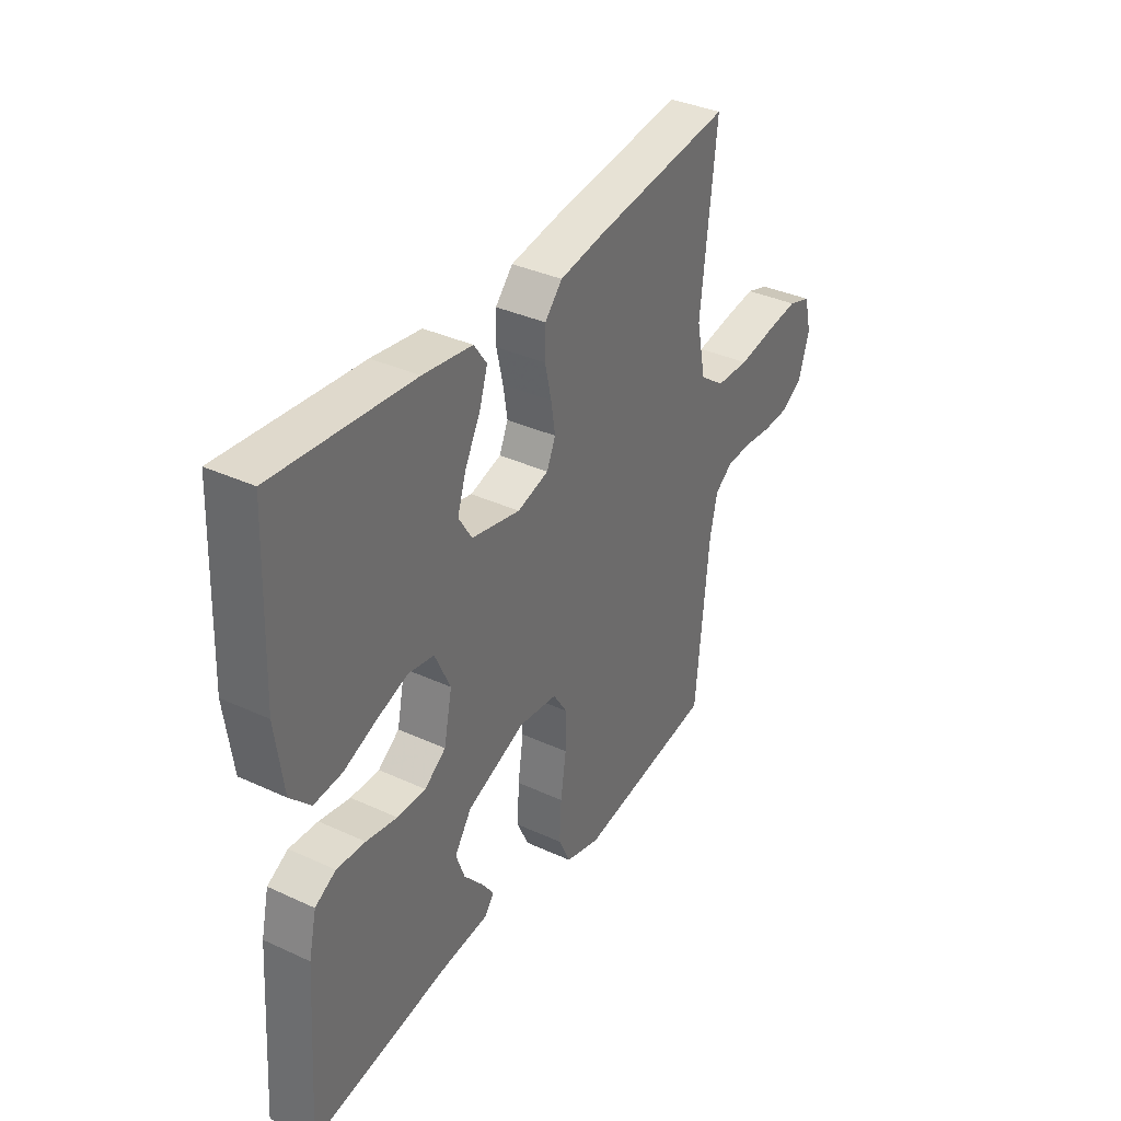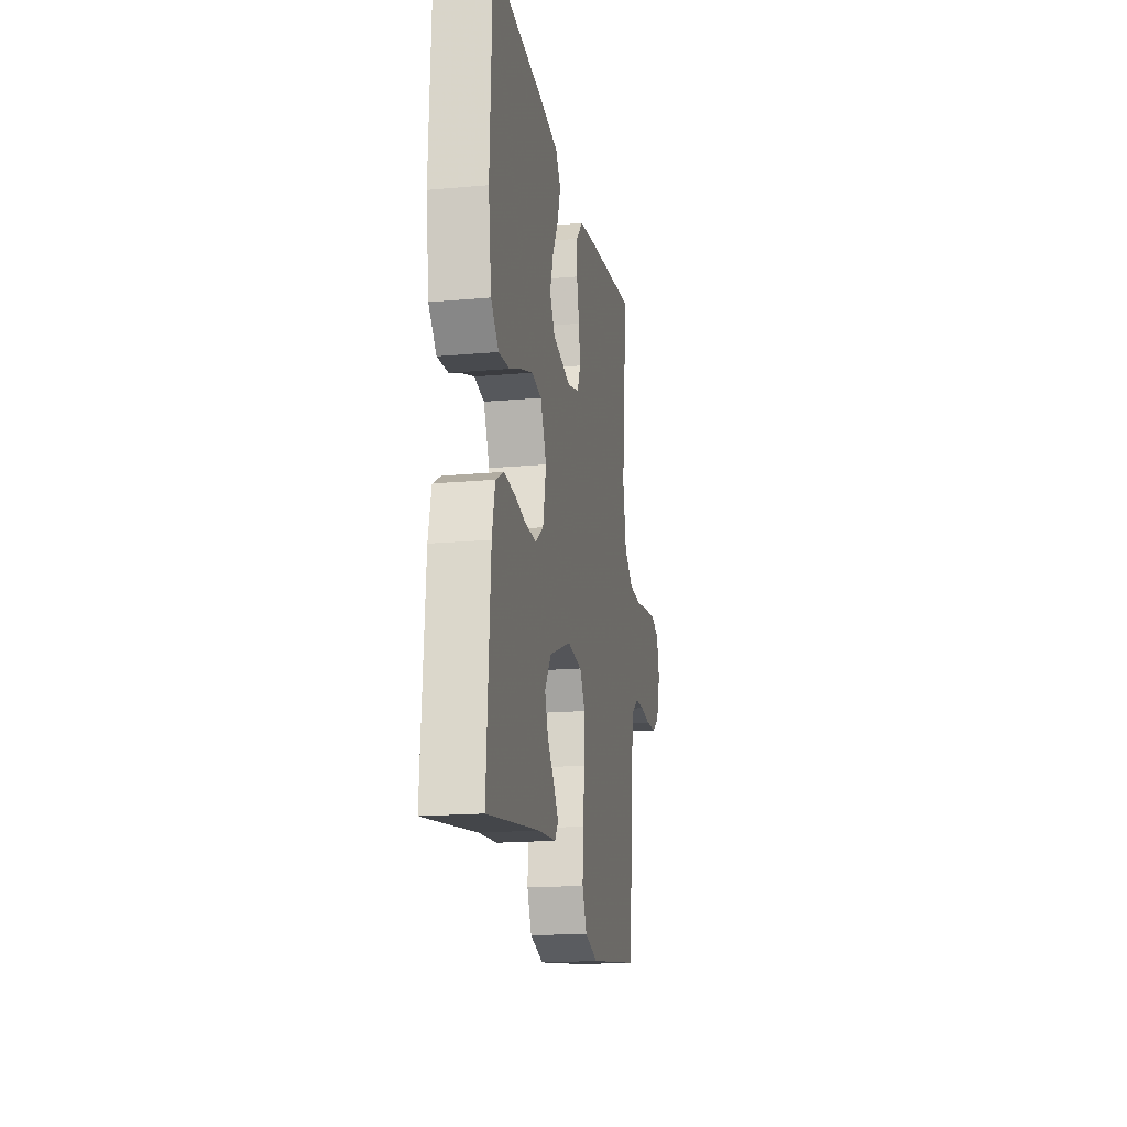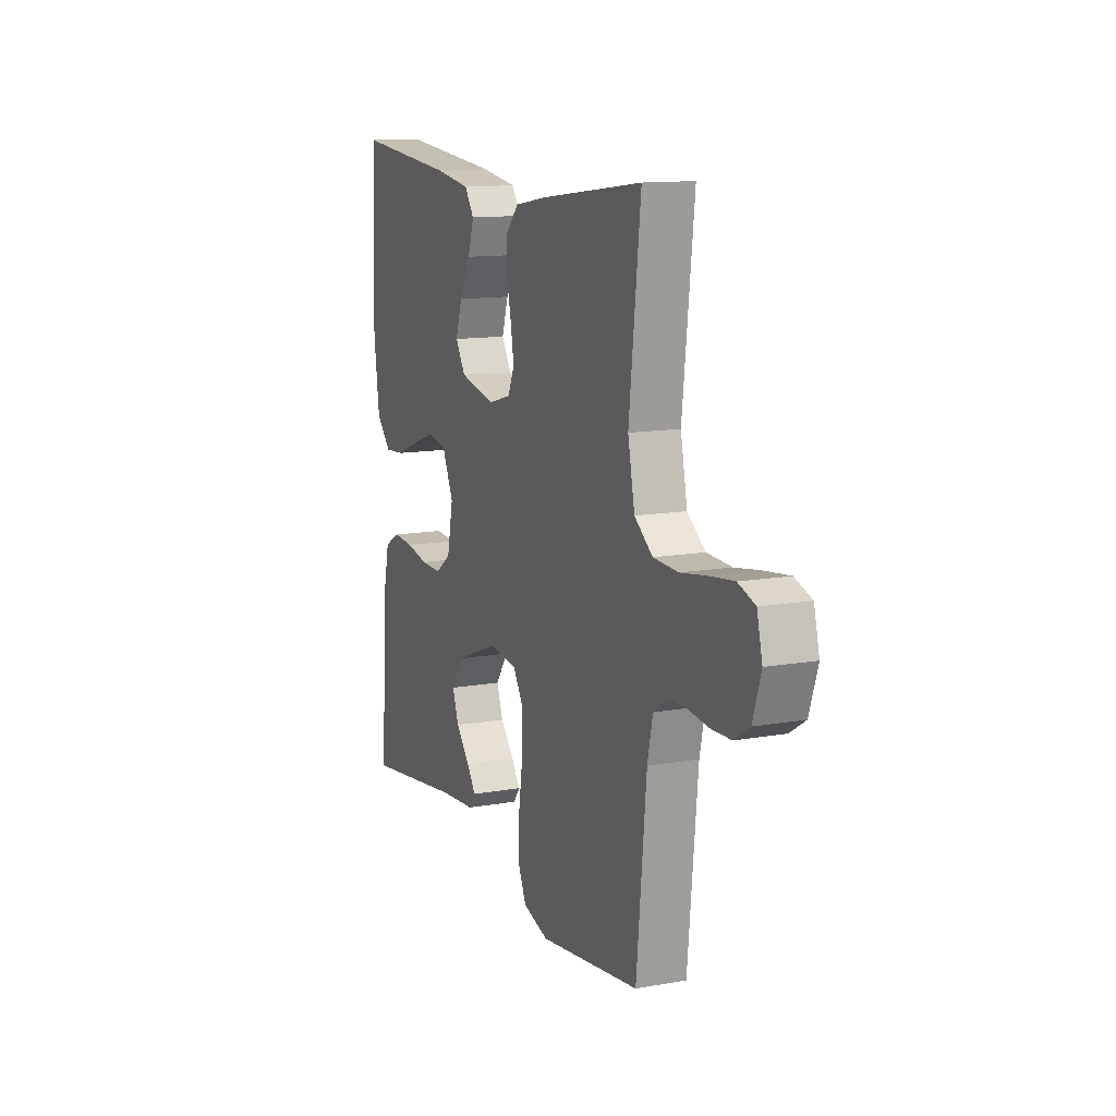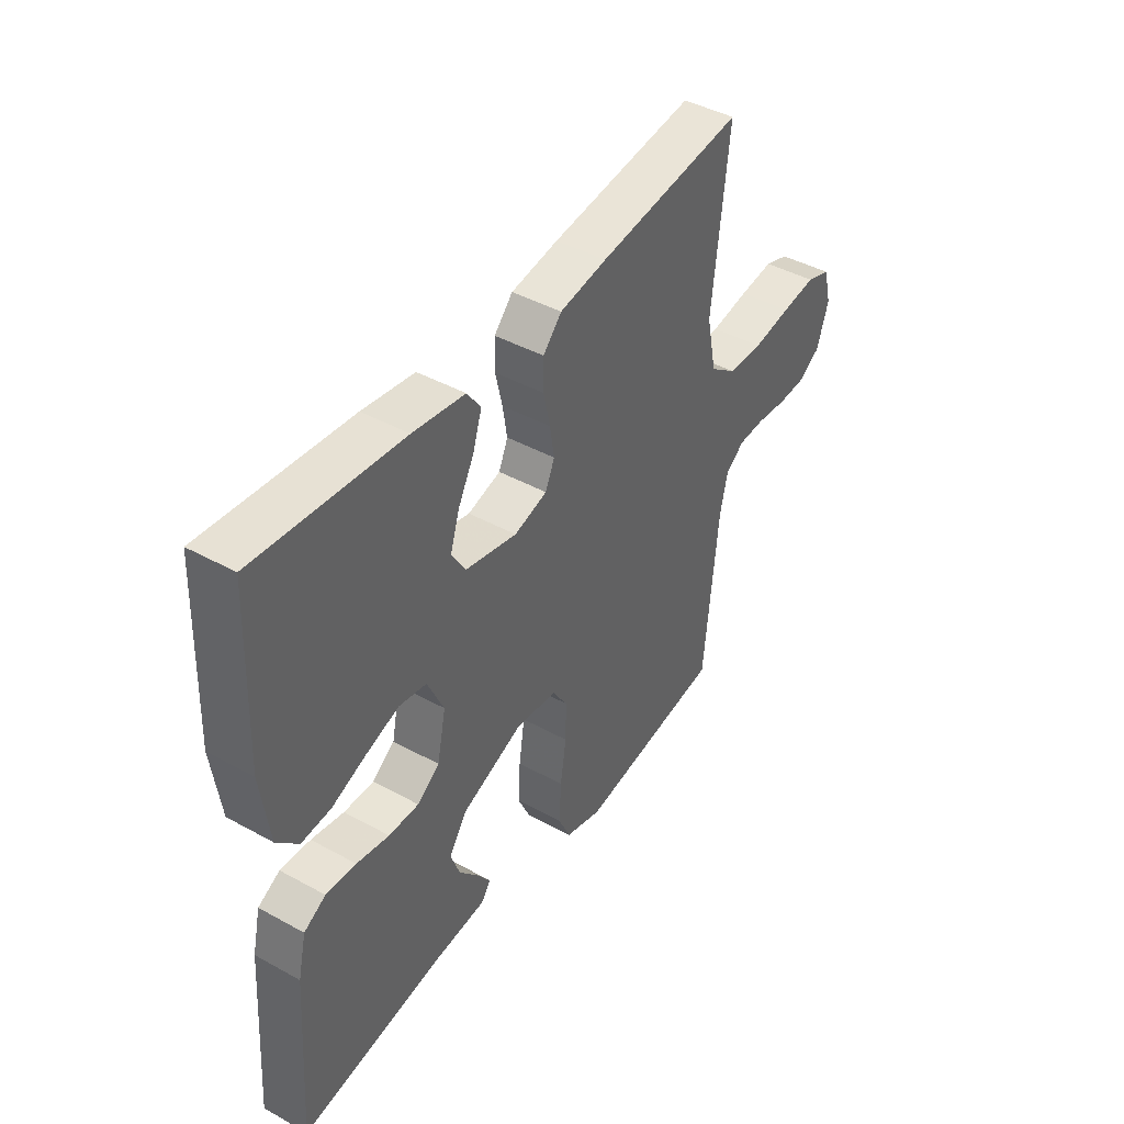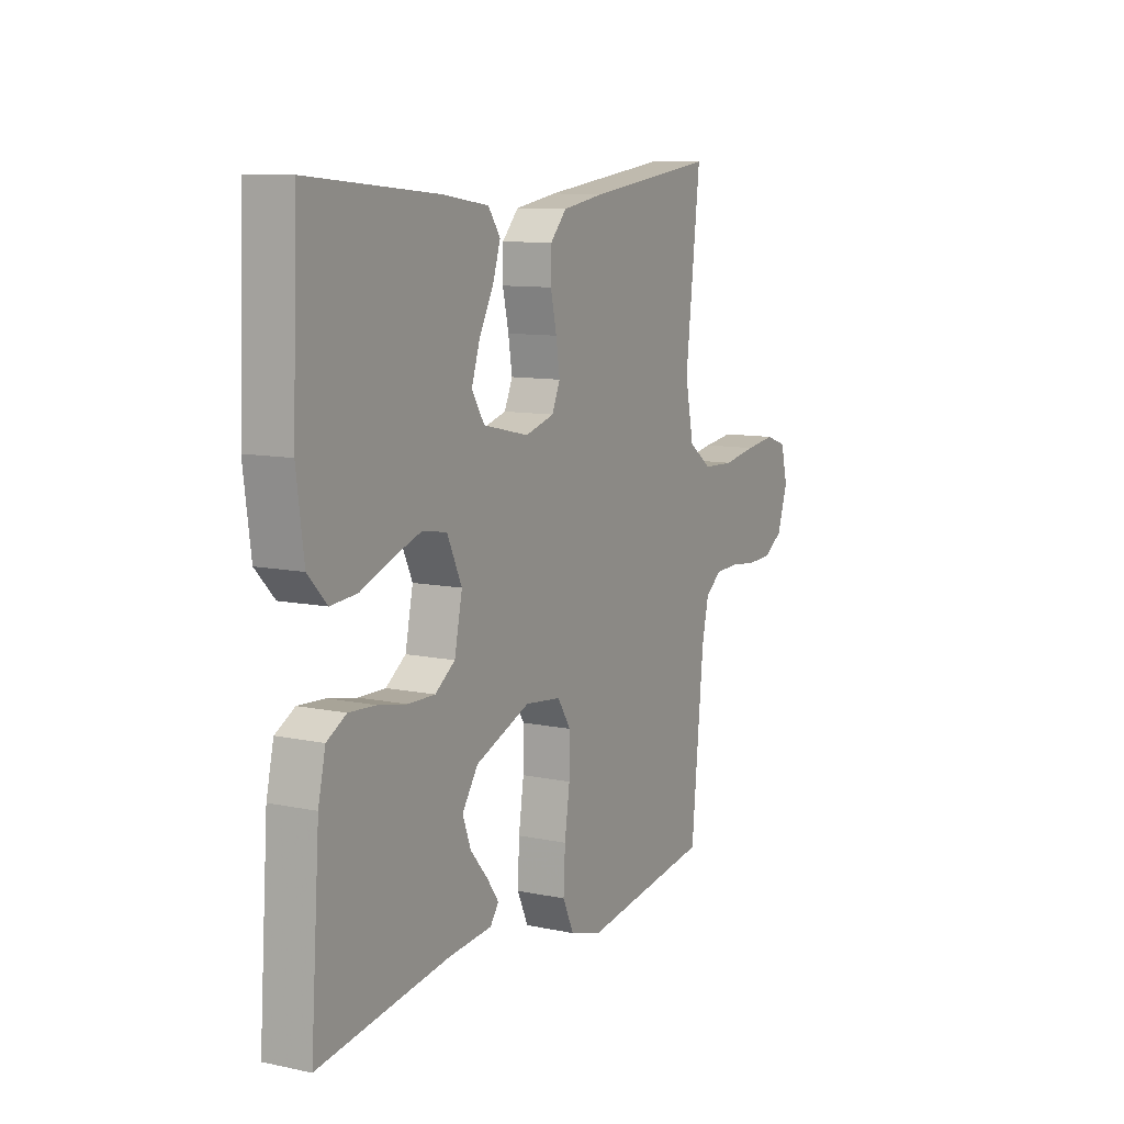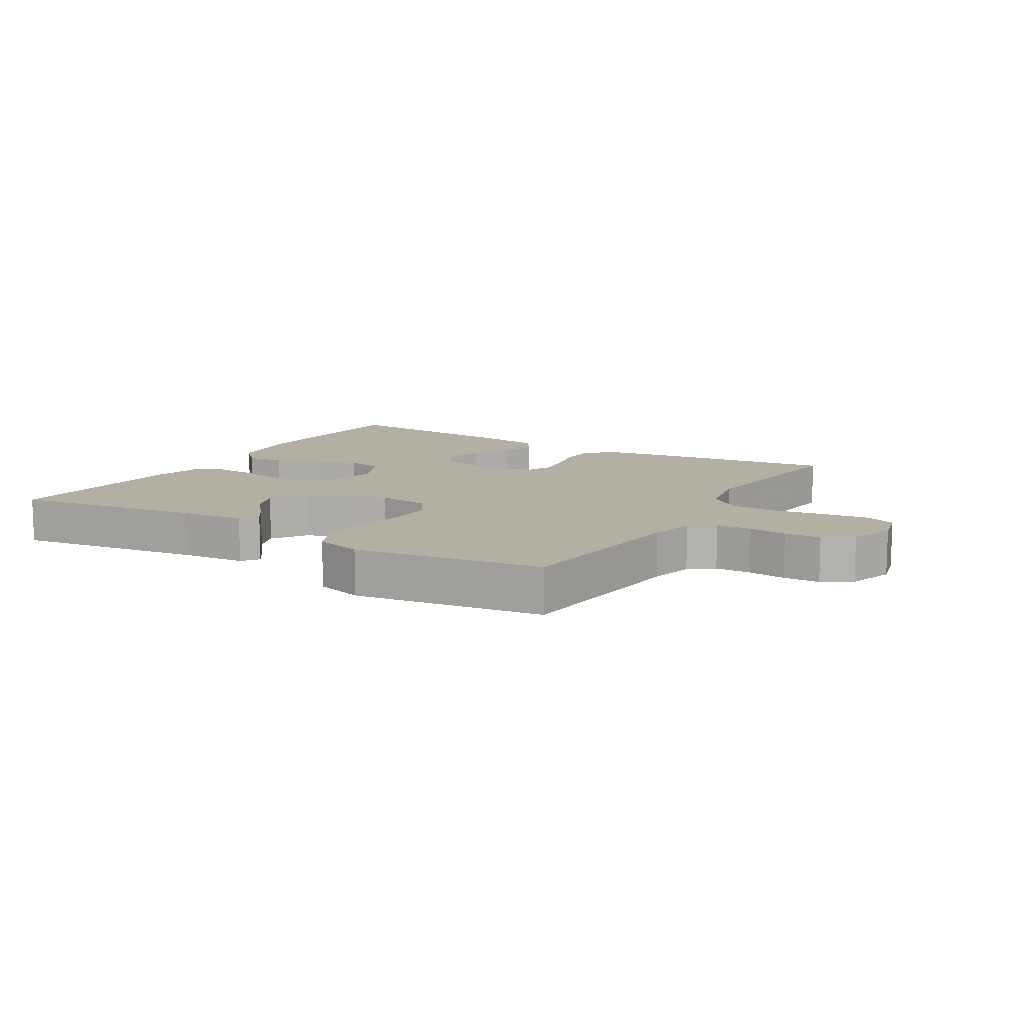
<metadata>
{"format":"obj","ext":"obj","renderer":"f3d","projection":"perspective","resolution":1024,"background":"white","views":[{"elev":36.3,"azim":121.0,"up":"+Z"},{"elev":-17.9,"azim":100.0,"up":"+Z"},{"elev":12.7,"azim":-112.3,"up":"+Z"},{"elev":43.2,"azim":123.1,"up":"+Z"},{"elev":10.1,"azim":118.3,"up":"+Z"},{"elev":11.1,"azim":-148.9,"up":"+Y"}]}
</metadata>
<code>
v 0.5 0.07 -0.5
v 0.2 0.07 -0.456
v 0.097 0.07 -0.447
v 0.077 0.07 -0.42
v 0.104 0.07 -0.382
v 0.145 0.07 -0.334
v 0.164 0.07 -0.282
v 0.127 0.07 -0.228
v 0 0.07 -0.178
v -0.084 0.07 -0.188
v -0.115 0.07 -0.236
v -0.114 0.07 -0.308
v -0.102 0.07 -0.389
v -0.098 0.07 -0.465
v -0.124 0.07 -0.521
v -0.2 0.07 -0.543
v -0.5 0.07 -0.5
v -0.529 0.07 -0.2
v -0.545 0.07 -0.128
v -0.584 0.07 -0.1
v -0.639 0.07 -0.098
v -0.701 0.07 -0.105
v -0.759 0.07 -0.103
v -0.805 0.07 -0.074
v -0.829 0.07 0
v -0.813 0.07 0.064
v -0.763 0.07 0.081
v -0.692 0.07 0.072
v -0.613 0.07 0.059
v -0.54 0.07 0.062
v -0.486 0.07 0.102
v -0.466 0.07 0.2
v -0.5 0.07 0.5
v -0.2 0.07 0.462
v -0.103 0.07 0.446
v -0.065 0.07 0.405
v -0.064 0.07 0.349
v -0.078 0.07 0.287
v -0.087 0.07 0.23
v -0.068 0.07 0.187
v 0 0.07 0.168
v 0.106 0.07 0.192
v 0.135 0.07 0.239
v 0.116 0.07 0.298
v 0.083 0.07 0.36
v 0.065 0.07 0.416
v 0.093 0.07 0.456
v 0.2 0.07 0.472
v 0.5 0.07 0.5
v 0.512 0.07 0.2
v 0.495 0.07 0.073
v 0.451 0.07 0.027
v 0.39 0.07 0.032
v 0.32 0.07 0.06
v 0.252 0.07 0.083
v 0.196 0.07 0.073
v 0.162 0.07 0
v 0.18 0.07 -0.086
v 0.226 0.07 -0.119
v 0.288 0.07 -0.118
v 0.355 0.07 -0.105
v 0.417 0.07 -0.101
v 0.462 0.07 -0.126
v 0.479 0.07 -0.2
v 0.5 0 -0.5
v 0.2 0 -0.456
v 0.097 0 -0.447
v 0.077 0 -0.42
v 0.104 0 -0.382
v 0.145 0 -0.334
v 0.164 0 -0.282
v 0.127 0 -0.228
v 0 0 -0.178
v -0.084 0 -0.188
v -0.115 0 -0.236
v -0.114 0 -0.308
v -0.102 0 -0.389
v -0.098 0 -0.465
v -0.124 0 -0.521
v -0.2 0 -0.543
v -0.5 0 -0.5
v -0.529 0 -0.2
v -0.545 0 -0.128
v -0.584 0 -0.1
v -0.639 0 -0.098
v -0.701 0 -0.105
v -0.759 0 -0.103
v -0.805 0 -0.074
v -0.829 0 0
v -0.813 0 0.064
v -0.763 0 0.081
v -0.692 0 0.072
v -0.613 0 0.059
v -0.54 0 0.062
v -0.486 0 0.102
v -0.466 0 0.2
v -0.5 0 0.5
v -0.2 0 0.462
v -0.103 0 0.446
v -0.065 0 0.405
v -0.064 0 0.349
v -0.078 0 0.287
v -0.087 0 0.23
v -0.068 0 0.187
v 0 0 0.168
v 0.106 0 0.192
v 0.135 0 0.239
v 0.116 0 0.298
v 0.083 0 0.36
v 0.065 0 0.416
v 0.093 0 0.456
v 0.2 0 0.472
v 0.5 0 0.5
v 0.512 0 0.2
v 0.495 0 0.073
v 0.451 0 0.027
v 0.39 0 0.032
v 0.32 0 0.06
v 0.252 0 0.083
v 0.196 0 0.073
v 0.162 0 0
v 0.18 0 -0.086
v 0.226 0 -0.119
v 0.288 0 -0.118
v 0.355 0 -0.105
v 0.417 0 -0.101
v 0.462 0 -0.126
v 0.479 0 -0.2
f 63 64 1 2
f 60 61 62 63
f 59 60 63 2
f 58 59 2
f 57 58 2
f 51 52 53 54
f 51 54 55
f 50 51 55
f 49 50 55 56
f 47 48 49 56
f 44 45 46 47
f 43 44 47 56
f 35 36 37 38
f 35 38 39
f 32 33 34 35
f 31 32 35 39
f 30 31 39 40
f 26 27 28 29
f 24 25 26 29
f 24 29 30
f 21 22 23 24
f 20 21 24 30
f 19 20 30 40
f 15 16 17 18
f 12 13 14 15
f 11 12 15 18
f 10 11 18 19
f 3 4 5 6
f 2 3 6
f 2 6 7
f 57 2 7
f 42 43 56 57
f 41 42 57 7
f 40 41 7 8
f 9 10 19 40
f 8 9 40
f 66 65 128 127
f 127 126 125 124
f 66 127 124 123
f 66 123 122
f 66 122 121
f 118 117 116 115
f 119 118 115
f 119 115 114
f 120 119 114 113
f 120 113 112 111
f 111 110 109 108
f 120 111 108 107
f 102 101 100 99
f 103 102 99
f 99 98 97 96
f 103 99 96 95
f 104 103 95 94
f 93 92 91 90
f 93 90 89 88
f 94 93 88
f 88 87 86 85
f 94 88 85 84
f 104 94 84 83
f 82 81 80 79
f 79 78 77 76
f 82 79 76 75
f 83 82 75 74
f 70 69 68 67
f 70 67 66
f 71 70 66
f 71 66 121
f 121 120 107 106
f 71 121 106 105
f 72 71 105 104
f 104 83 74 73
f 104 73 72
f 1 65 66 2
f 2 66 67 3
f 3 67 68 4
f 4 68 69 5
f 5 69 70 6
f 6 70 71 7
f 7 71 72 8
f 8 72 73 9
f 9 73 74 10
f 10 74 75 11
f 11 75 76 12
f 12 76 77 13
f 13 77 78 14
f 14 78 79 15
f 15 79 80 16
f 16 80 81 17
f 17 81 82 18
f 18 82 83 19
f 19 83 84 20
f 20 84 85 21
f 21 85 86 22
f 22 86 87 23
f 23 87 88 24
f 24 88 89 25
f 25 89 90 26
f 26 90 91 27
f 27 91 92 28
f 28 92 93 29
f 29 93 94 30
f 30 94 95 31
f 31 95 96 32
f 32 96 97 33
f 33 97 98 34
f 34 98 99 35
f 35 99 100 36
f 36 100 101 37
f 37 101 102 38
f 38 102 103 39
f 39 103 104 40
f 40 104 105 41
f 41 105 106 42
f 42 106 107 43
f 43 107 108 44
f 44 108 109 45
f 45 109 110 46
f 46 110 111 47
f 47 111 112 48
f 48 112 113 49
f 49 113 114 50
f 50 114 115 51
f 51 115 116 52
f 52 116 117 53
f 53 117 118 54
f 54 118 119 55
f 55 119 120 56
f 56 120 121 57
f 57 121 122 58
f 58 122 123 59
f 59 123 124 60
f 60 124 125 61
f 61 125 126 62
f 62 126 127 63
f 63 127 128 64
f 64 128 65 1

</code>
